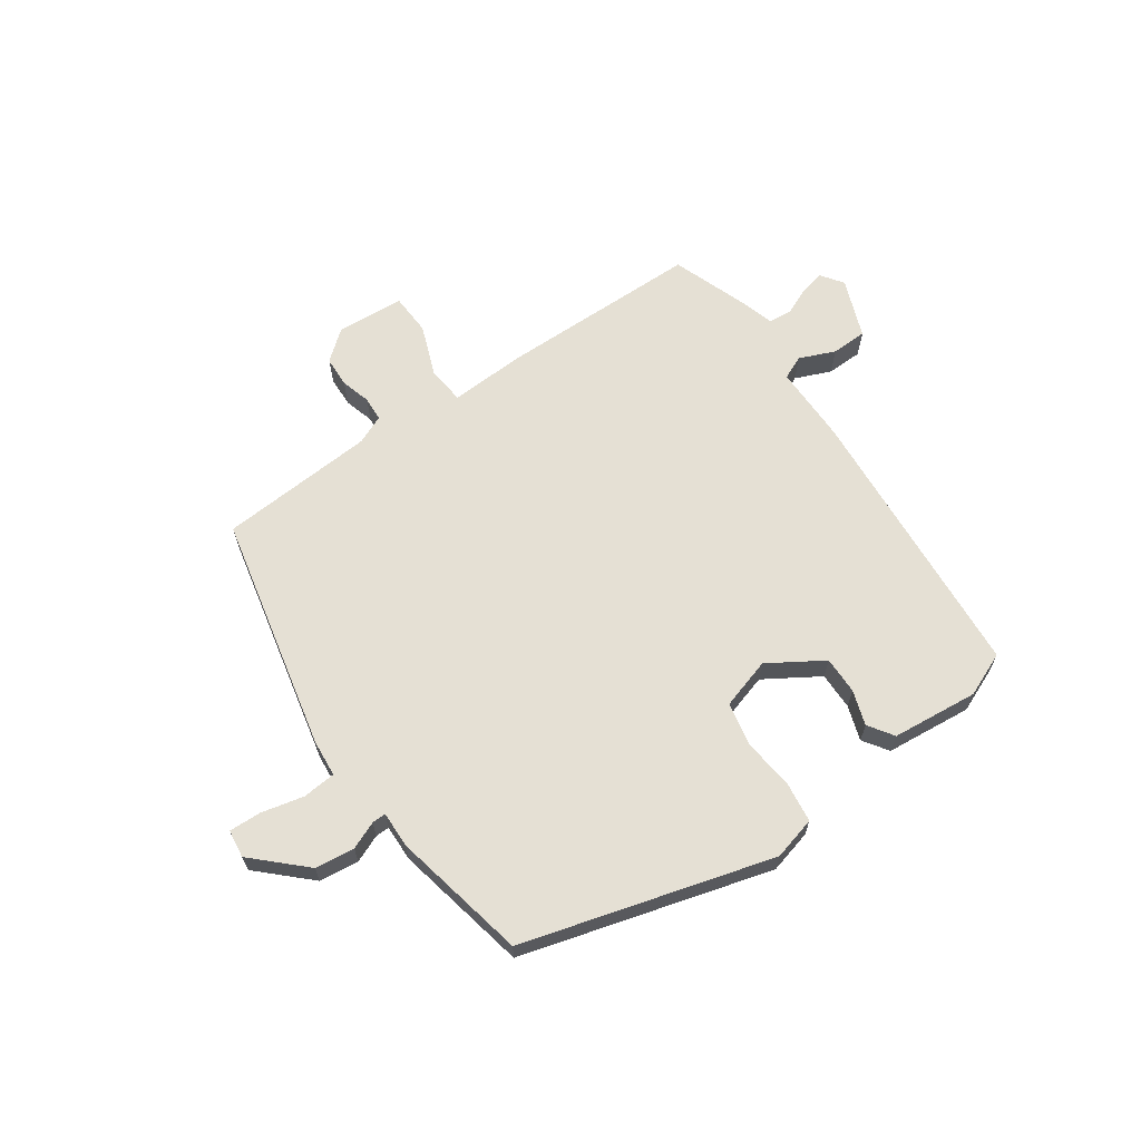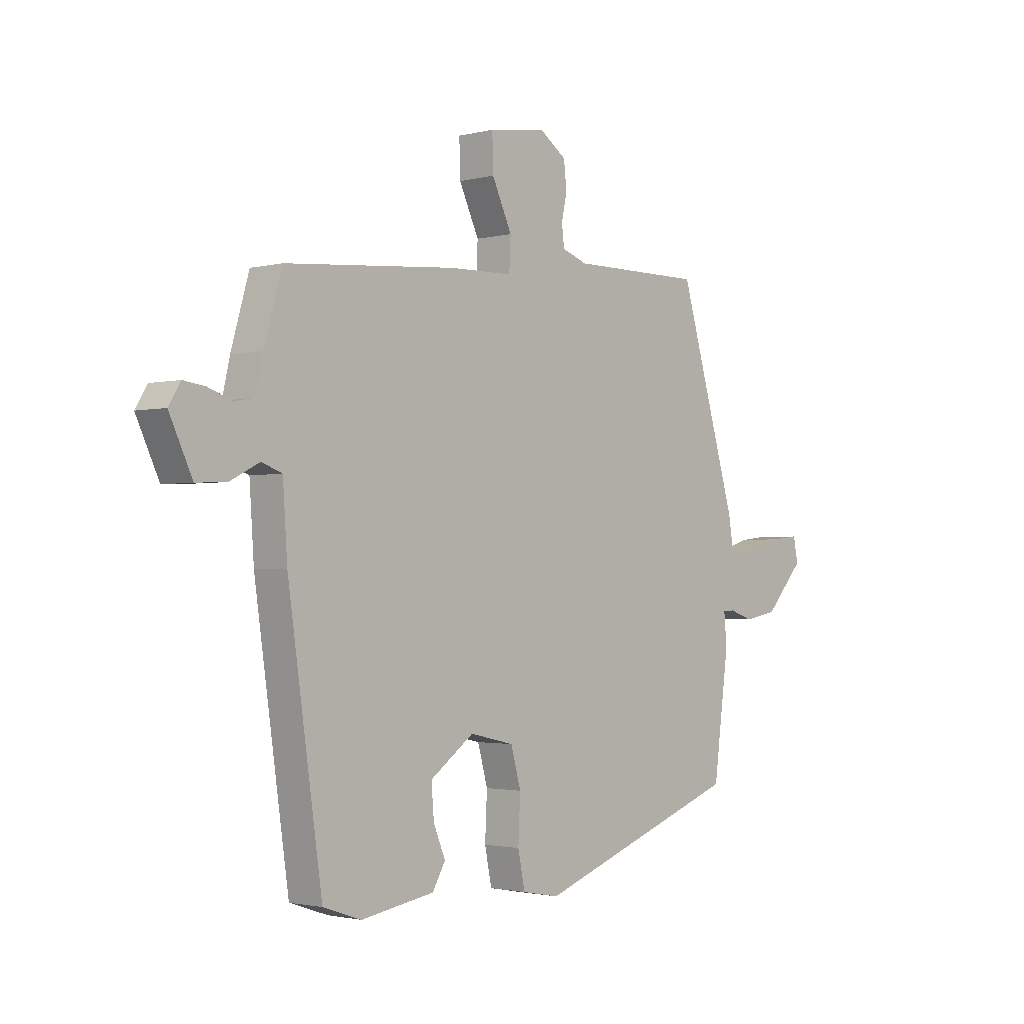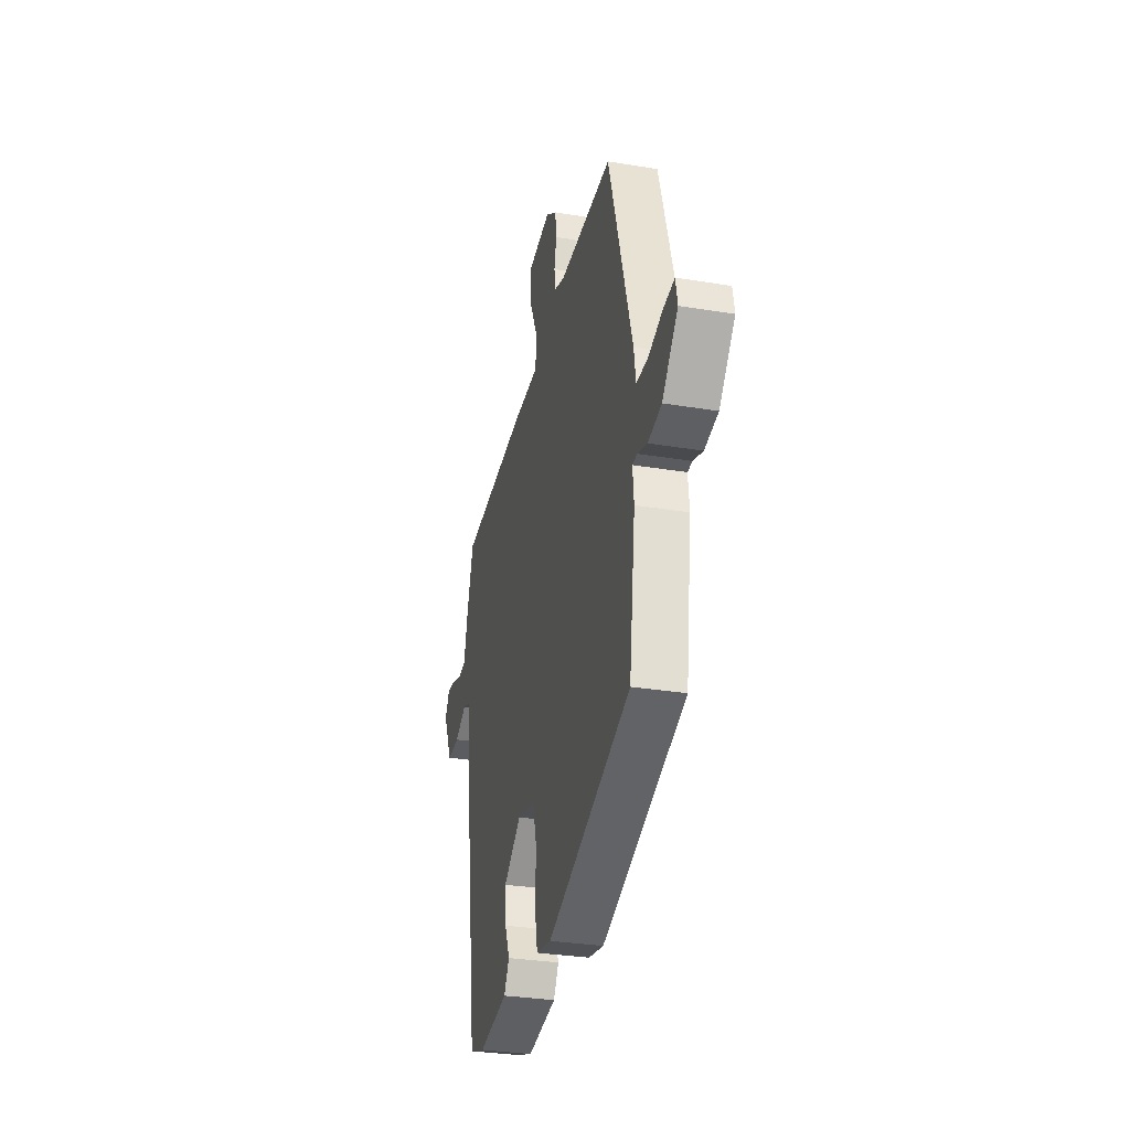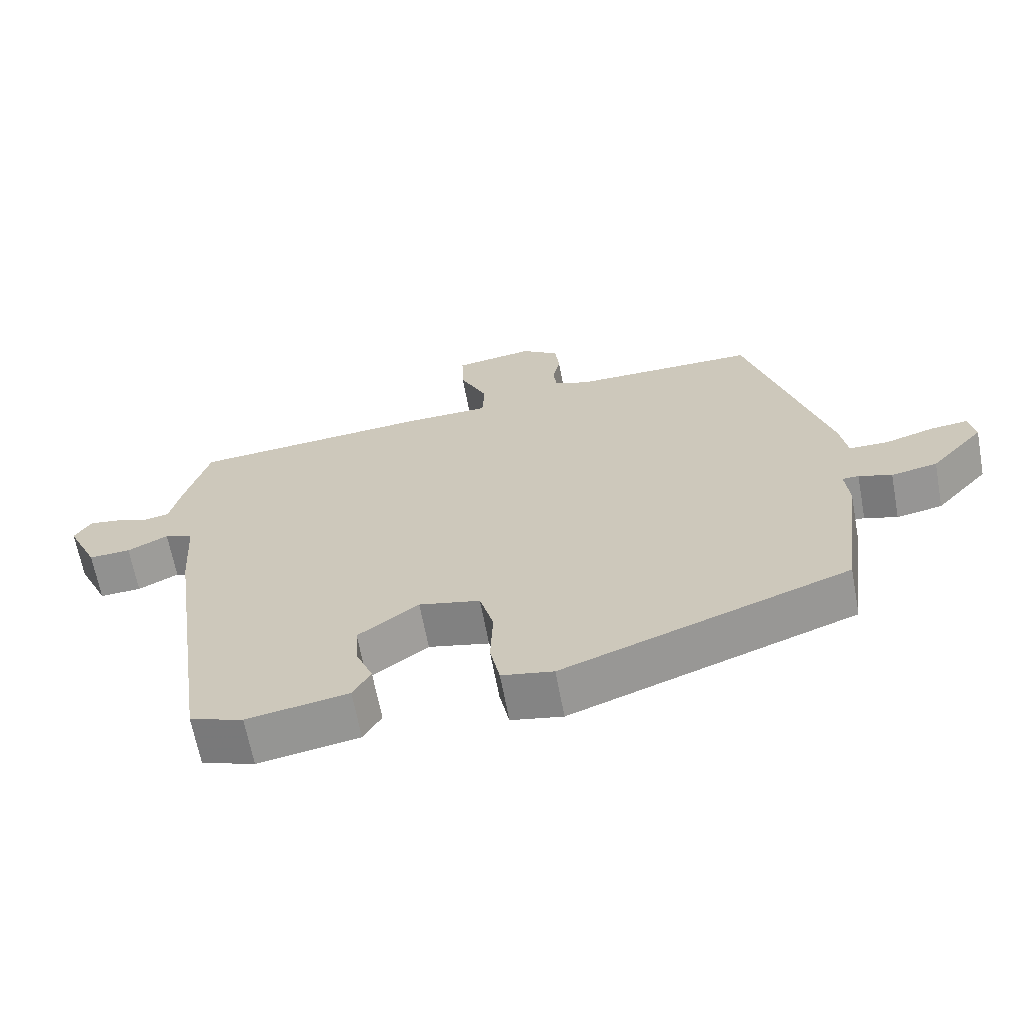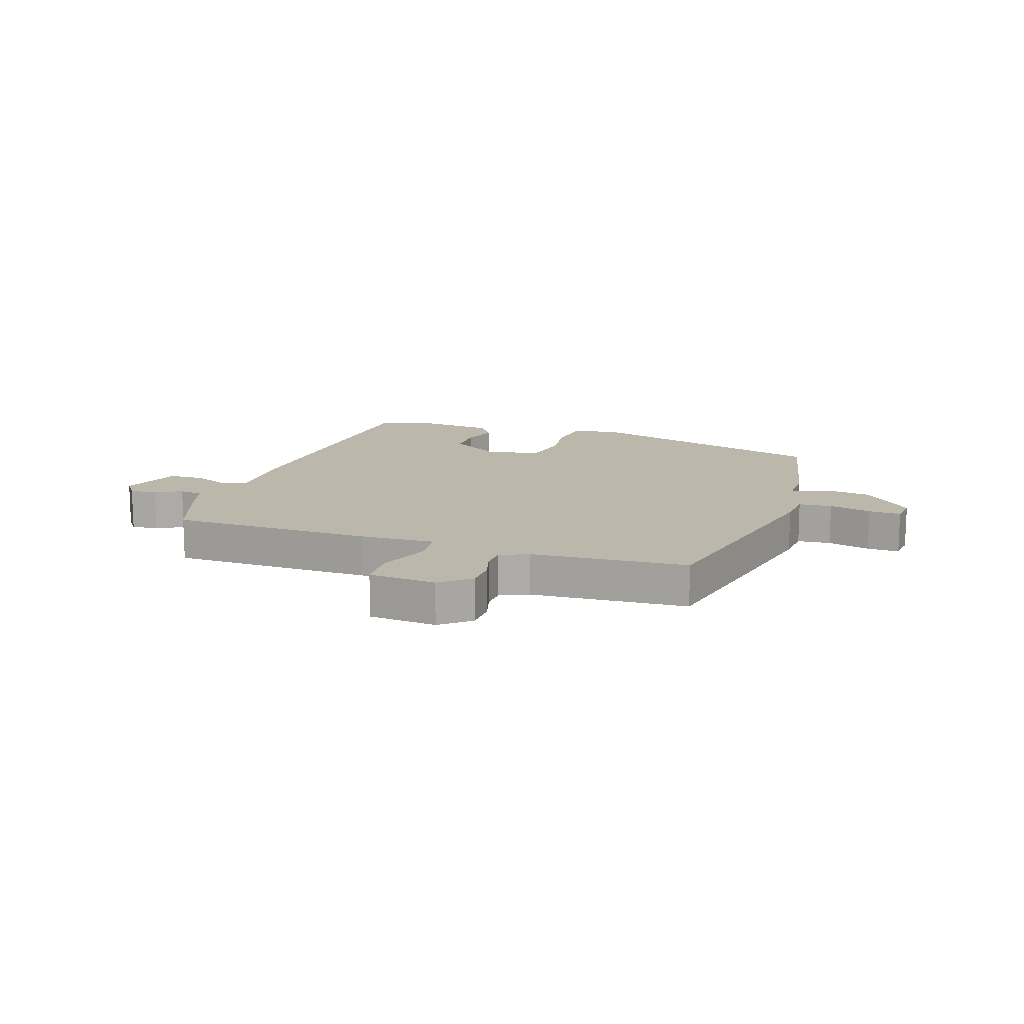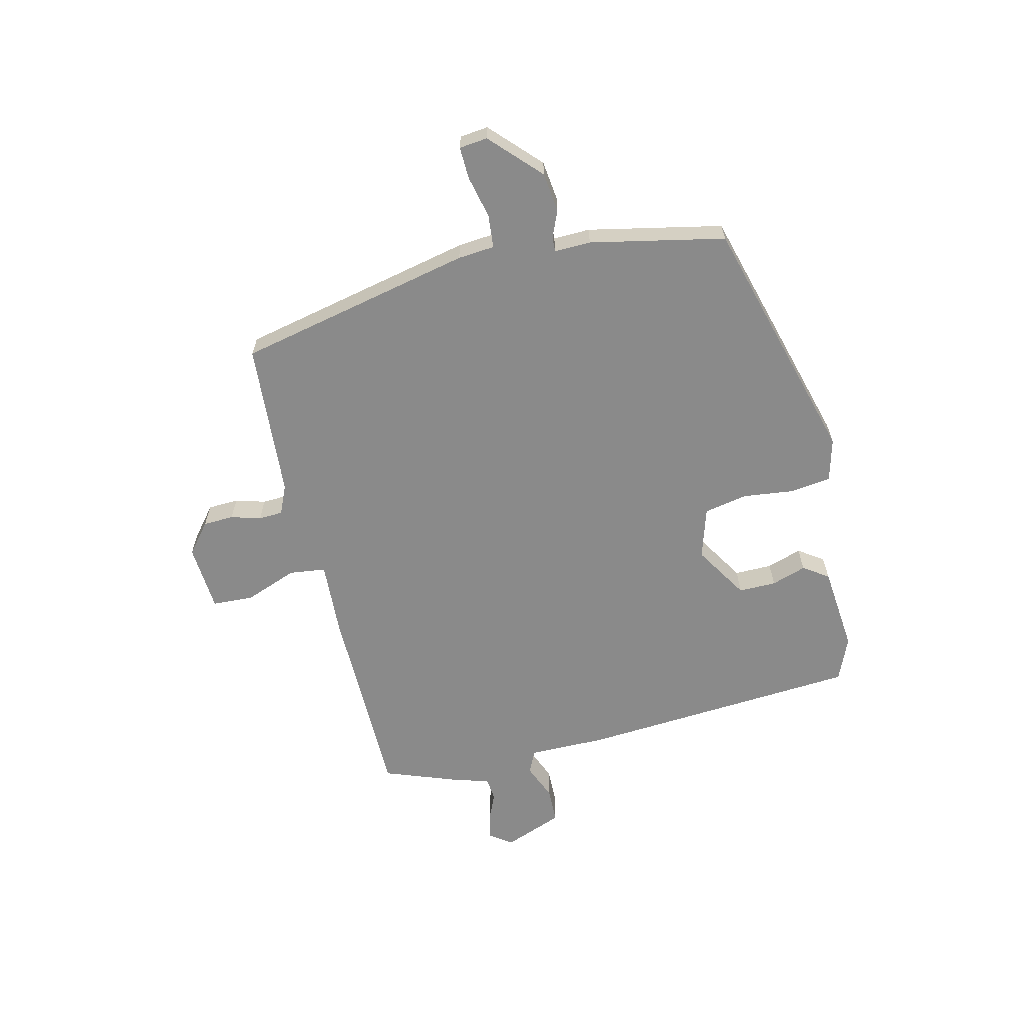
<metadata>
{"format":"obj","ext":"obj","renderer":"f3d","projection":"perspective","resolution":1024,"background":"white","views":[{"elev":65.2,"azim":141.1,"up":"+Y"},{"elev":-1.9,"azim":-47.9,"up":"+Z"},{"elev":-31.1,"azim":76.7,"up":"+Z"},{"elev":-65.2,"azim":10.6,"up":"+Z"},{"elev":14.2,"azim":14.5,"up":"+Y"},{"elev":-63.5,"azim":99.3,"up":"+Y"}]}
</metadata>
<code>
v -0.41 0.07 -0.467
v -0.479 0.07 0.01
v -0.488 0.07 0.143
v -0.529 0.07 0.158
v -0.588 0.07 0.128
v -0.649 0.07 0.125
v -0.695 0.07 0.223
v -0.671 0.07 0.262
v -0.627 0.07 0.256
v -0.579 0.07 0.239
v -0.54 0.07 0.246
v -0.525 0.07 0.312
v -0.489 0.07 0.438
v -0.145 0.07 0.467
v -0.017 0.07 0.47
v -0.014 0.07 0.533
v -0.054 0.07 0.619
v -0.056 0.07 0.69
v 0.059 0.07 0.707
v 0.113 0.07 0.669
v 0.119 0.07 0.617
v 0.108 0.07 0.565
v 0.113 0.07 0.524
v 0.164 0.07 0.506
v 0.432 0.07 0.507
v 0.549 0.07 0.111
v 0.559 0.07 0.049
v 0.616 0.07 0.048
v 0.687 0.07 0.07
v 0.742 0.07 0.076
v 0.751 0.07 0.028
v 0.673 0.07 -0.058
v 0.606 0.07 -0.071
v 0.558 0.07 -0.055
v 0.534 0.07 -0.056
v 0.54 0.07 -0.118
v 0.509 0.07 -0.351
v 0.093 0.07 -0.501
v 0.018 0.07 -0.487
v 0.004 0.07 -0.418
v 0.008 0.07 -0.33
v -0.012 0.07 -0.257
v -0.101 0.07 -0.237
v -0.189 0.07 -0.301
v -0.184 0.07 -0.365
v -0.16 0.07 -0.423
v -0.186 0.07 -0.468
v -0.333 0.07 -0.493
v -0.41 0 -0.467
v -0.479 0 0.01
v -0.488 0 0.143
v -0.529 0 0.158
v -0.588 0 0.128
v -0.649 0 0.125
v -0.695 0 0.223
v -0.671 0 0.262
v -0.627 0 0.256
v -0.579 0 0.239
v -0.54 0 0.246
v -0.525 0 0.312
v -0.489 0 0.438
v -0.145 0 0.467
v -0.017 0 0.47
v -0.014 0 0.533
v -0.054 0 0.619
v -0.056 0 0.69
v 0.059 0 0.707
v 0.113 0 0.669
v 0.119 0 0.617
v 0.108 0 0.565
v 0.113 0 0.524
v 0.164 0 0.506
v 0.432 0 0.507
v 0.549 0 0.111
v 0.559 0 0.049
v 0.616 0 0.048
v 0.687 0 0.07
v 0.742 0 0.076
v 0.751 0 0.028
v 0.673 0 -0.058
v 0.606 0 -0.071
v 0.558 0 -0.055
v 0.534 0 -0.056
v 0.54 0 -0.118
v 0.509 0 -0.351
v 0.093 0 -0.501
v 0.018 0 -0.487
v 0.004 0 -0.418
v 0.008 0 -0.33
v -0.012 0 -0.257
v -0.101 0 -0.237
v -0.189 0 -0.301
v -0.184 0 -0.365
v -0.16 0 -0.423
v -0.186 0 -0.468
v -0.333 0 -0.493
f 45 46 47 48
f 44 45 48 1
f 38 39 40 41
f 38 41 42
f 35 36 37 38
f 35 38 42
f 31 32 33 34
f 31 34 35
f 28 29 30 31
f 27 28 31 35
f 24 25 26 27
f 23 24 27 35
f 19 20 21 22
f 19 22 23
f 16 17 18 19
f 15 16 19 23
f 12 13 14 15
f 11 12 15
f 11 15 23 35
f 7 8 9 10
f 5 6 7 10
f 4 5 10 11
f 3 4 11 35
f 44 1 2 3
f 43 44 3
f 3 35 42 43
f 96 95 94 93
f 49 96 93 92
f 89 88 87 86
f 90 89 86
f 86 85 84 83
f 90 86 83
f 82 81 80 79
f 83 82 79
f 79 78 77 76
f 83 79 76 75
f 75 74 73 72
f 83 75 72 71
f 70 69 68 67
f 71 70 67
f 67 66 65 64
f 71 67 64 63
f 63 62 61 60
f 63 60 59
f 83 71 63 59
f 58 57 56 55
f 58 55 54 53
f 59 58 53 52
f 83 59 52 51
f 51 50 49 92
f 51 92 91
f 91 90 83 51
f 1 49 50 2
f 2 50 51 3
f 3 51 52 4
f 4 52 53 5
f 5 53 54 6
f 6 54 55 7
f 7 55 56 8
f 8 56 57 9
f 9 57 58 10
f 10 58 59 11
f 11 59 60 12
f 12 60 61 13
f 13 61 62 14
f 14 62 63 15
f 15 63 64 16
f 16 64 65 17
f 17 65 66 18
f 18 66 67 19
f 19 67 68 20
f 20 68 69 21
f 21 69 70 22
f 22 70 71 23
f 23 71 72 24
f 24 72 73 25
f 25 73 74 26
f 26 74 75 27
f 27 75 76 28
f 28 76 77 29
f 29 77 78 30
f 30 78 79 31
f 31 79 80 32
f 32 80 81 33
f 33 81 82 34
f 34 82 83 35
f 35 83 84 36
f 36 84 85 37
f 37 85 86 38
f 38 86 87 39
f 39 87 88 40
f 40 88 89 41
f 41 89 90 42
f 42 90 91 43
f 43 91 92 44
f 44 92 93 45
f 45 93 94 46
f 46 94 95 47
f 47 95 96 48
f 48 96 49 1

</code>
